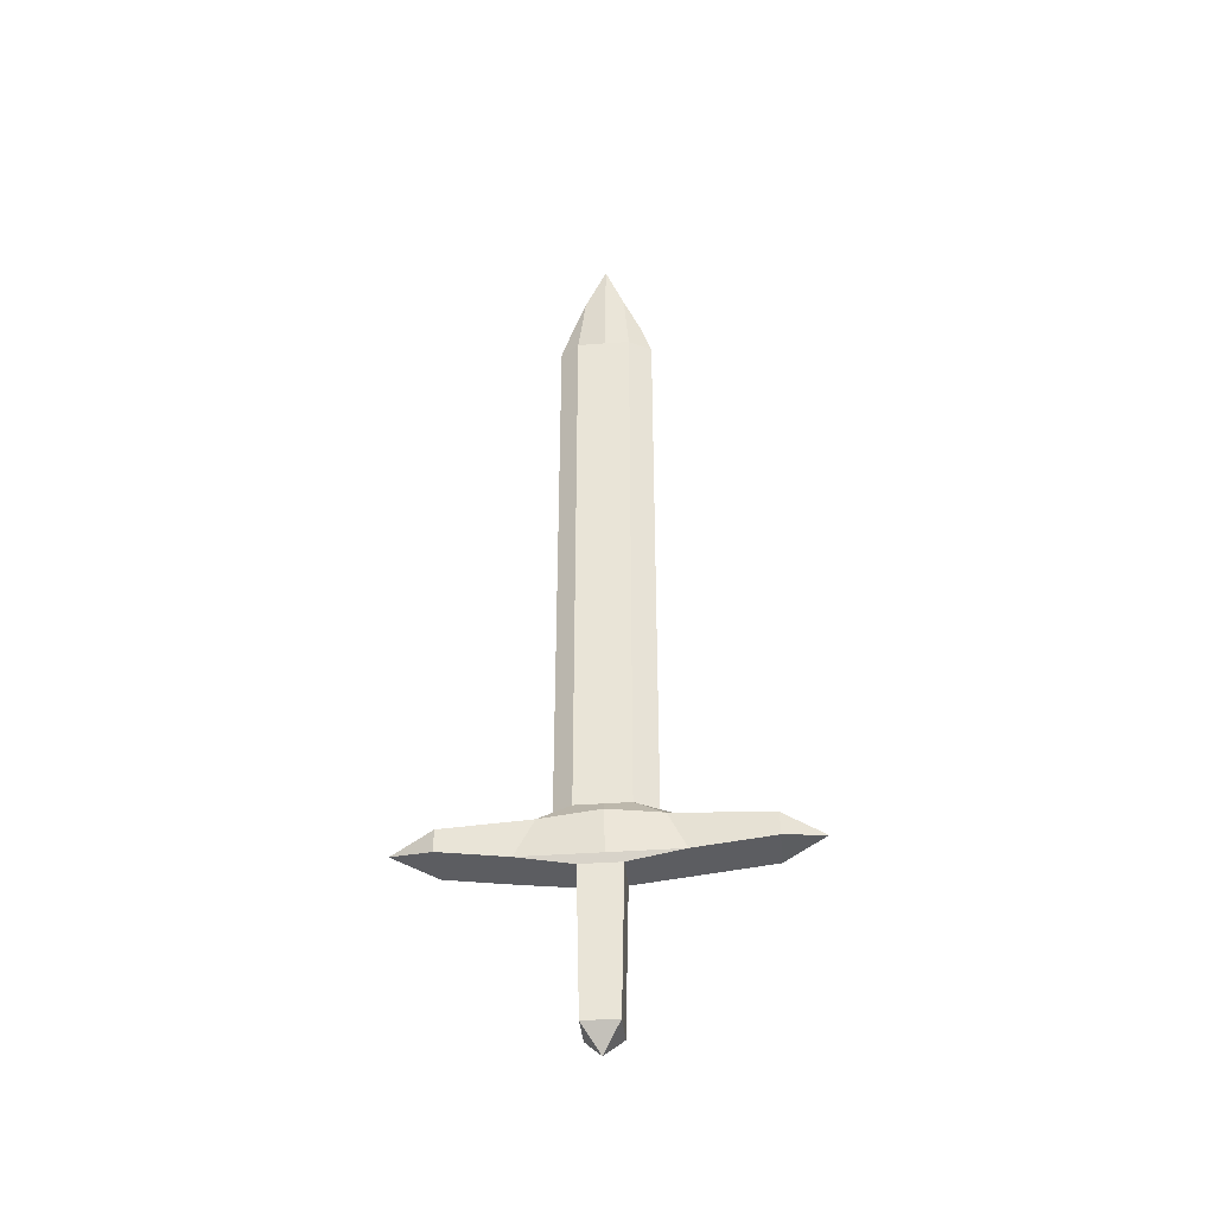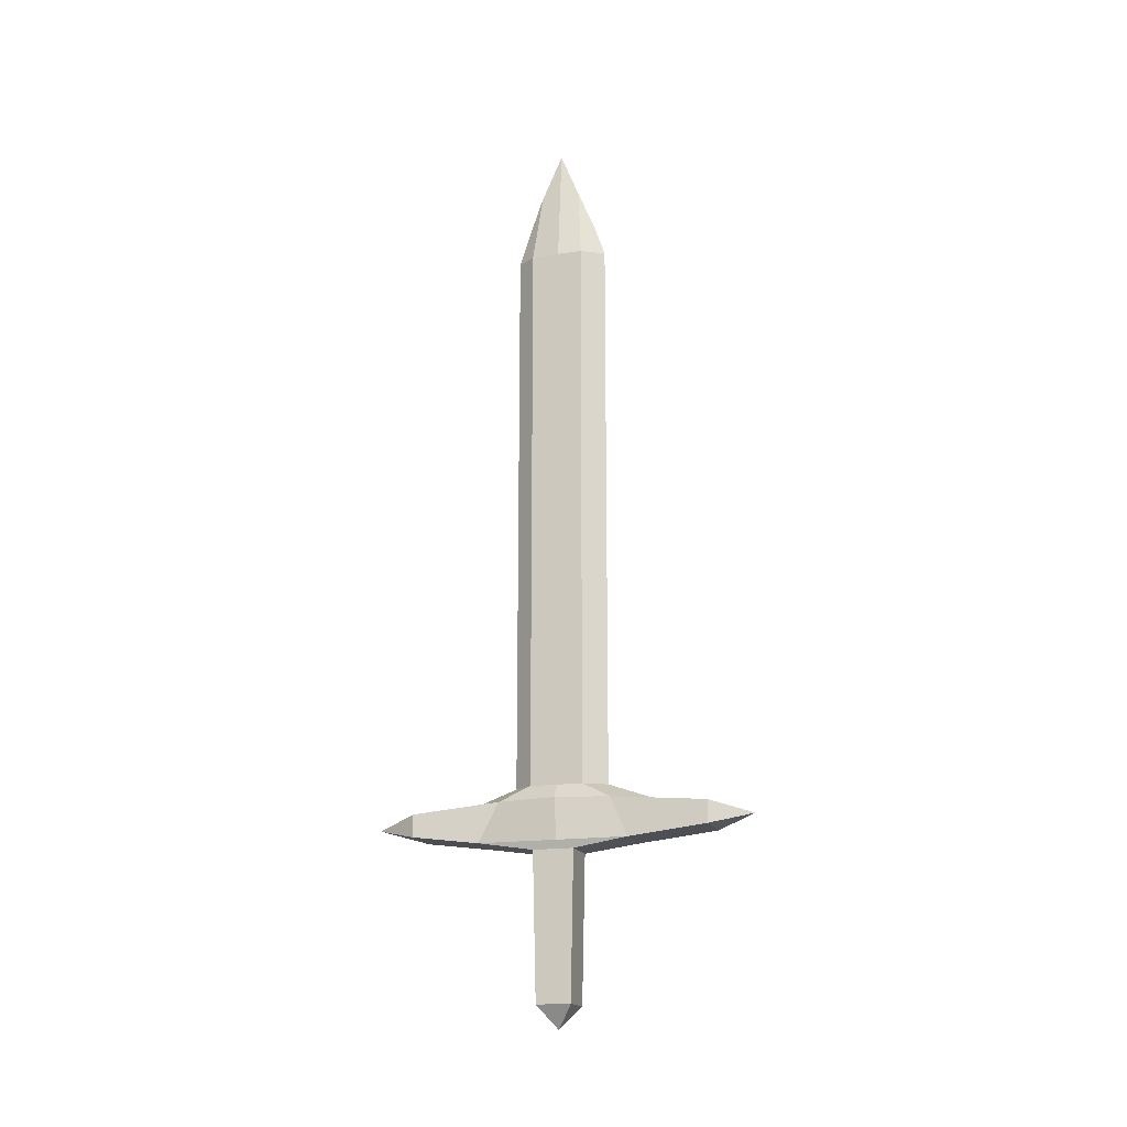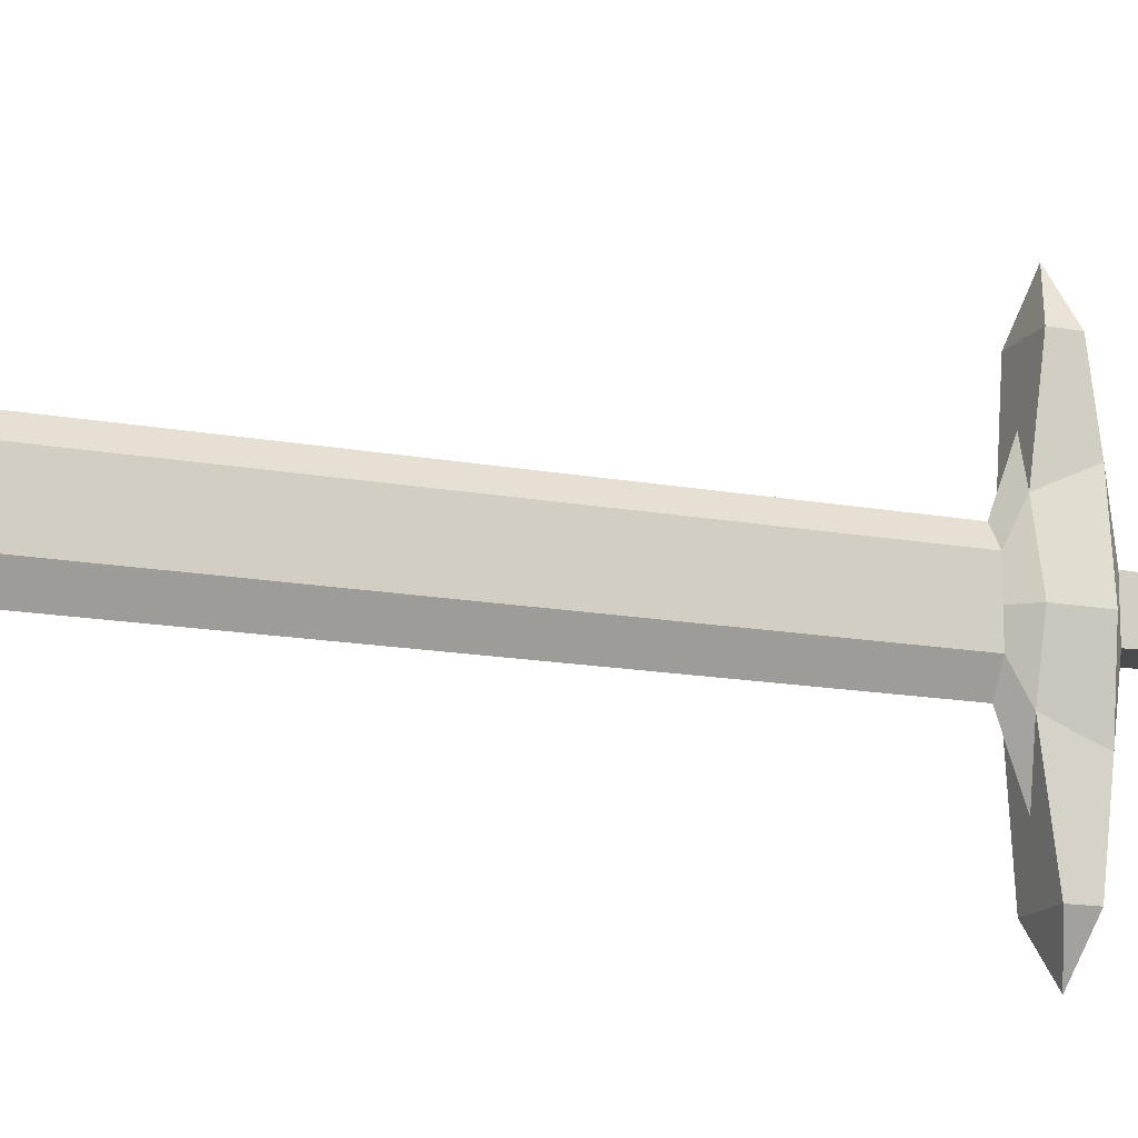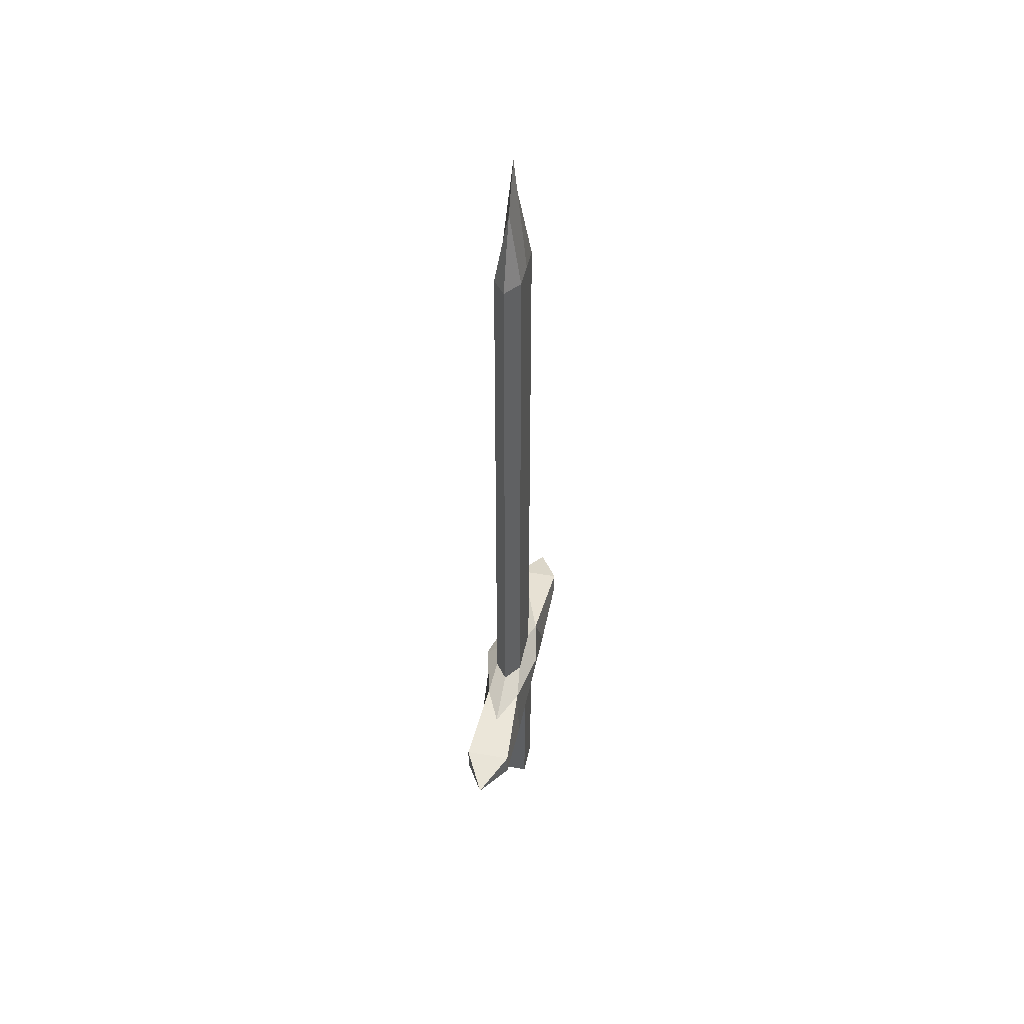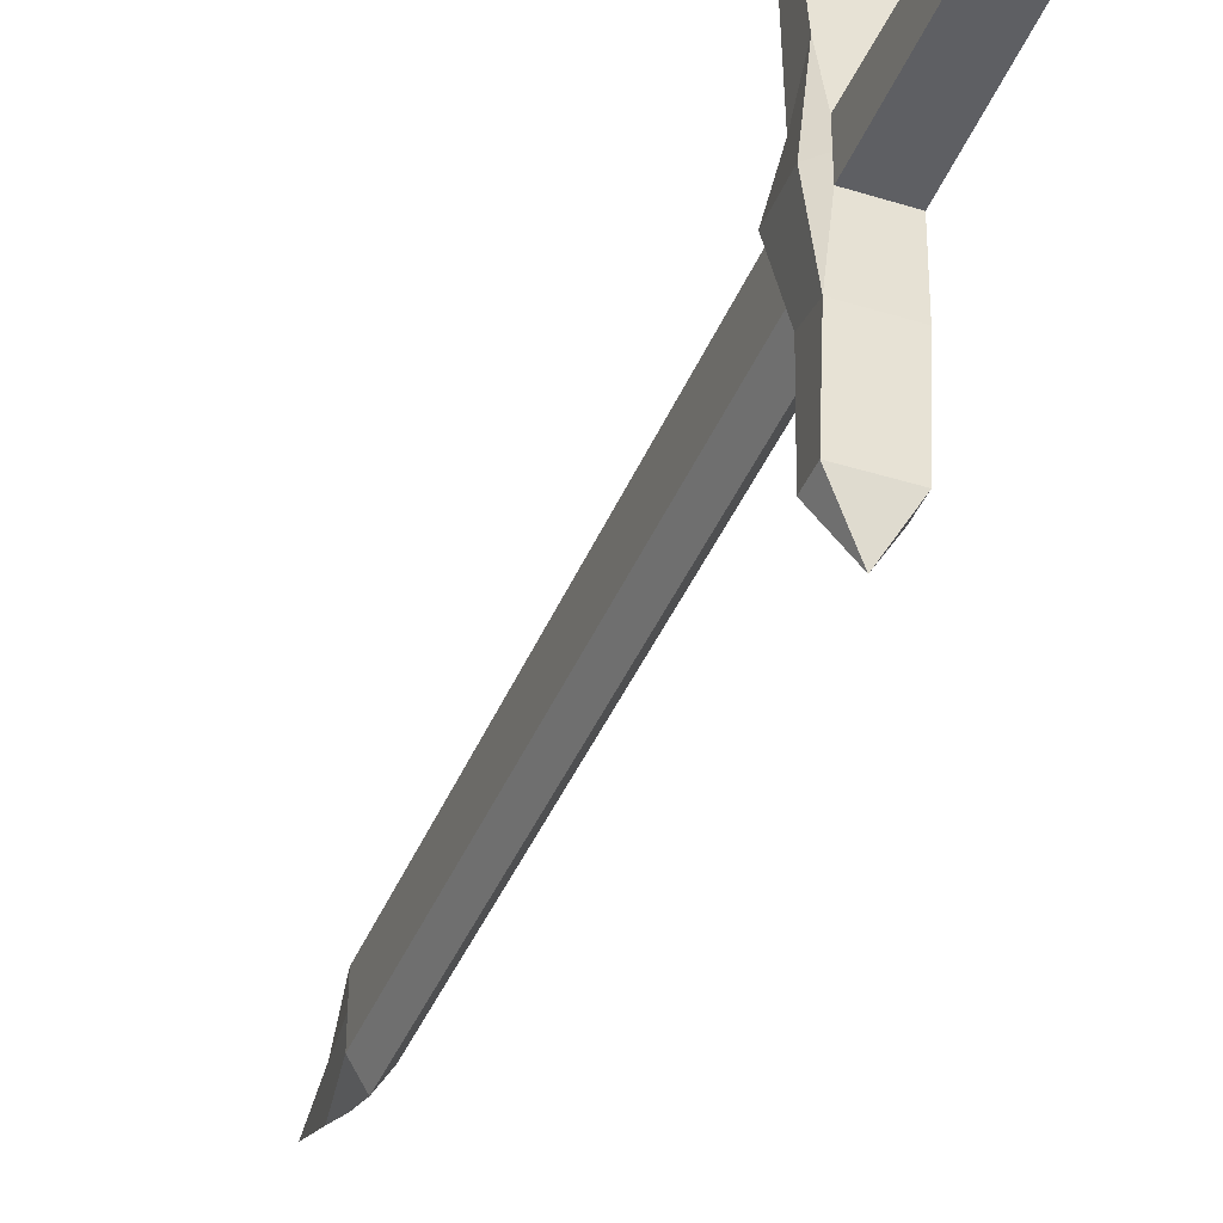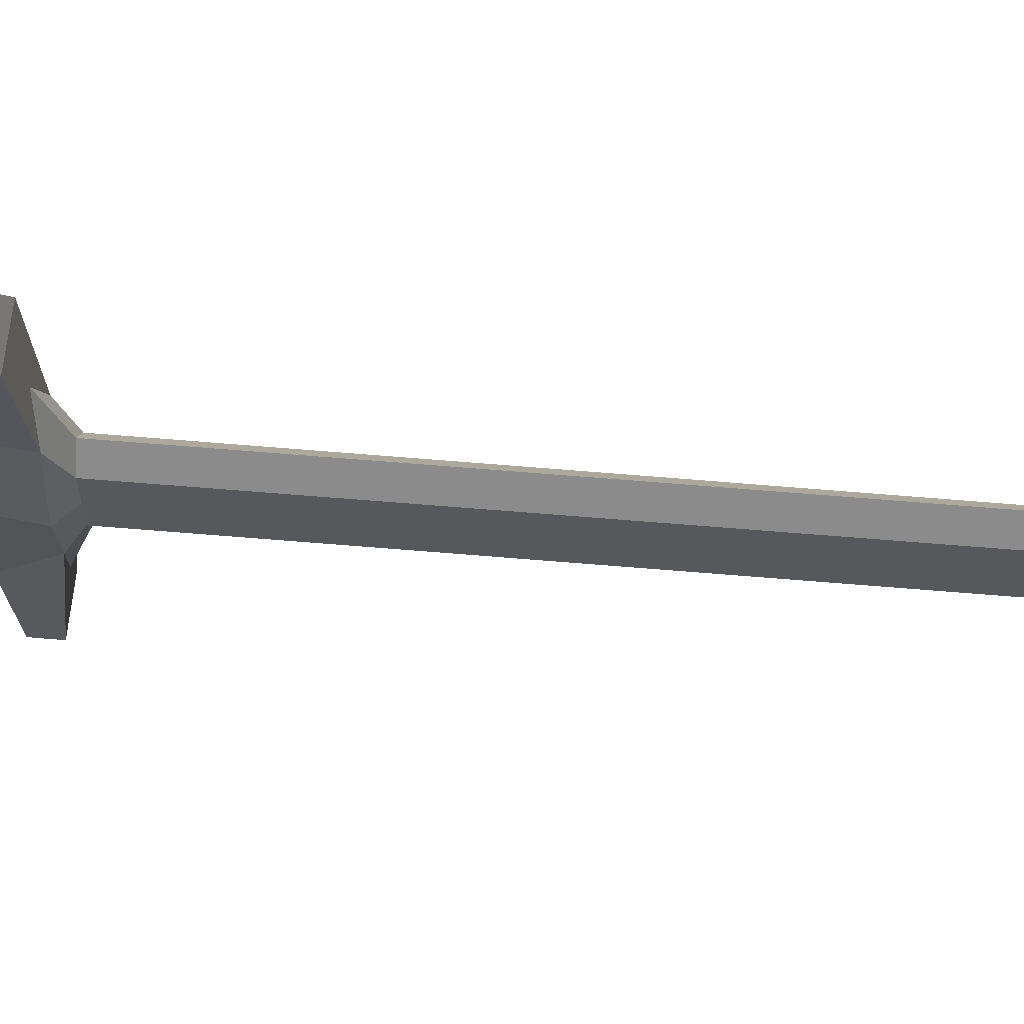
<metadata>
{"format":"obj","ext":"obj","renderer":"f3d","projection":"perspective","resolution":1024,"background":"white","views":[{"elev":-38.6,"azim":95.4,"up":"+Y"},{"elev":-17.2,"azim":107.0,"up":"+Y"},{"elev":-14.5,"azim":-112.5,"up":"+Z"},{"elev":44.4,"azim":11.6,"up":"+Y"},{"elev":-40.3,"azim":-21.0,"up":"+Z"},{"elev":61.7,"azim":95.0,"up":"+Z"}]}
</metadata>
<code>
o Cube
v 0.03084 1.223 -0.03352
v 0.0314 0.354 -0.03352
v 0.03084 1.223 0.0474
v 0.0314 0.354 0.0474
v -0.01026 1.223 -0.03352
v -0.01082 0.354 -0.03352
v -0.01026 1.223 0.0474
v -0.01082 0.354 0.0474
v 0.01029 1.223 0.07598
v -0.01624 0.3315 0.09492
v 0.01029 0.354 0.07598
v 0.03682 0.3315 0.09492
v 0.01029 1.223 -0.06788
v 0.01029 0.354 -0.06788
v -0.01624 0.3315 -0.0775
v 0.03682 0.3315 -0.0775
v 0.01029 1.337 0.03752
v 0.01029 1.337 0.03752
v 0.01029 1.337 -0.0241
v 0.01029 1.337 -0.0241
v 0.01029 1.275 0.05928
v 0.01029 0.3211 0.1645
v 0.01029 1.275 -0.05027
v 0.01029 0.3211 -0.1635
v -0.02502 0.2698 -0.106
v -0.02502 0.2698 0.1235
v 0.04561 0.2698 0.1235
v 0.04561 0.2698 -0.106
v 0.04561 0.3179 -0.2254
v -0.02502 0.3179 -0.2254
v 0.04561 0.2834 -0.2254
v -0.02502 0.2834 -0.2254
v -0.02502 0.3179 0.2281
v 0.04561 0.3179 0.2281
v -0.02502 0.2834 0.2281
v 0.04561 0.2834 0.2281
v 0.01029 0.3007 -0.2883
v 0.01029 0.3007 0.2937
v -0.01991 0.2573 -0.02243
v -0.01991 0.2573 0.03995
v 0.04049 0.2573 0.03995
v 0.04049 0.2573 -0.02243
v -0.01865 0.03481 -0.0179
v -0.01865 0.03481 0.03493
v 0.03923 0.03481 0.03493
v 0.03923 0.03481 -0.0179
v 0.01029 -6.4e-05 0.008762
v 0.03084 1.223 0.004819
v 0.0314 0.354 0.004819
v -0.01082 0.354 0.004819
v -0.01026 1.223 0.004819
v -0.03806 0.3315 0.002694
v 0.05359 0.3315 0.002694
v 0.01029 1.409 0.005095
v -0.03806 0.2698 0.002694
v 0.04561 0.2698 0.002694
v -0.01991 0.2573 0.007126
v 0.04049 0.2573 0.007126
v -0.01865 0.03481 0.007132
v 0.03923 0.03481 0.007132
f 50 51 5 6
f 48 1 19 54
f 4 3 9 11
f 6 14 24 15
f 49 48 3 4
f 6 5 13 14
f 10 12 22
f 50 6 15 52
f 9 3 17 21
f 7 8 11 9
f 16 15 24
f 4 11 22 12
f 1 13 23 19
f 1 2 14 13
f 54 18 17
f 17 18 21
f 20 19 23
f 52 15 25 55
f 14 2 16 24
f 7 9 21 18
f 13 5 20 23
f 51 7 18 54
f 49 4 12 53
f 11 8 10 22
f 27 26 40 41
f 15 16 29 30
f 53 12 27 56
f 26 27 36 35
f 32 30 37
f 16 28 31 29
f 25 15 30 32
f 28 25 32 31
f 36 34 38
f 12 10 33 34
f 27 12 34 36
f 10 26 35 33
f 30 29 37
f 29 31 37
f 31 32 37
f 35 36 38
f 33 35 38
f 34 33 38
f 41 40 44 45
f 56 27 41 58
f 25 28 42 39
f 55 25 39 57
f 43 46 47
f 58 41 45 60
f 39 42 46 43
f 57 39 43 59
f 44 59 43 47
f 45 44 47
f 46 60 45 47
f 40 57 59 44
f 42 58 60 46
f 26 55 57 40
f 28 56 58 42
f 16 53 56 28
f 2 49 53 16
f 5 51 54 20
f 10 52 55 26
f 19 20 54
f 8 50 52 10
f 2 1 48 49
f 3 48 54 17
f 8 7 51 50

</code>
